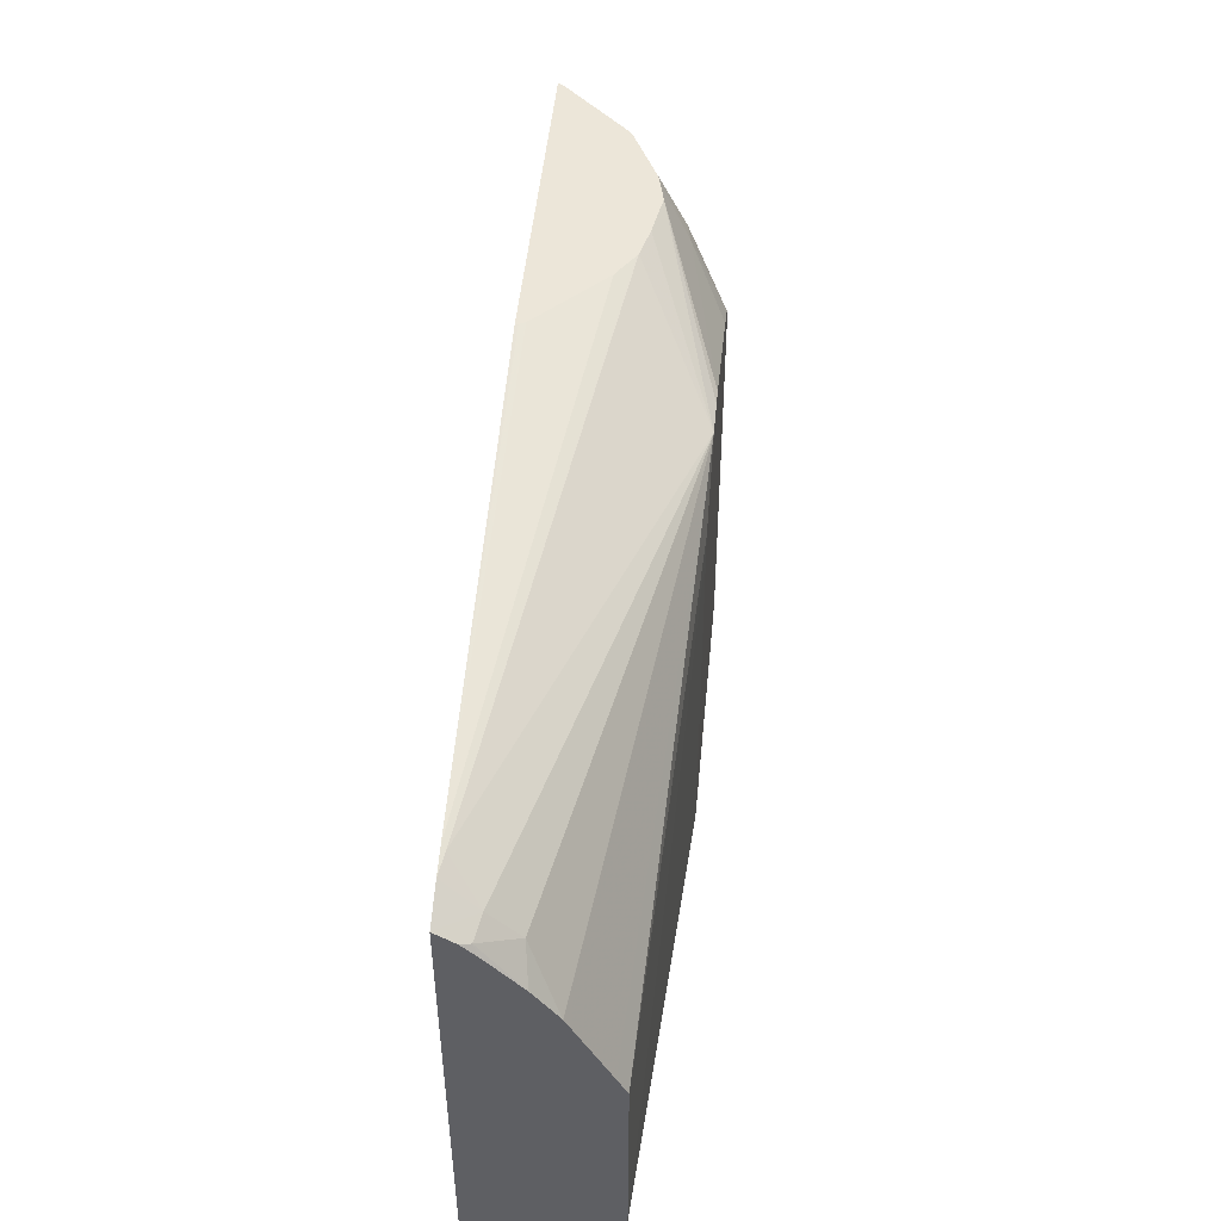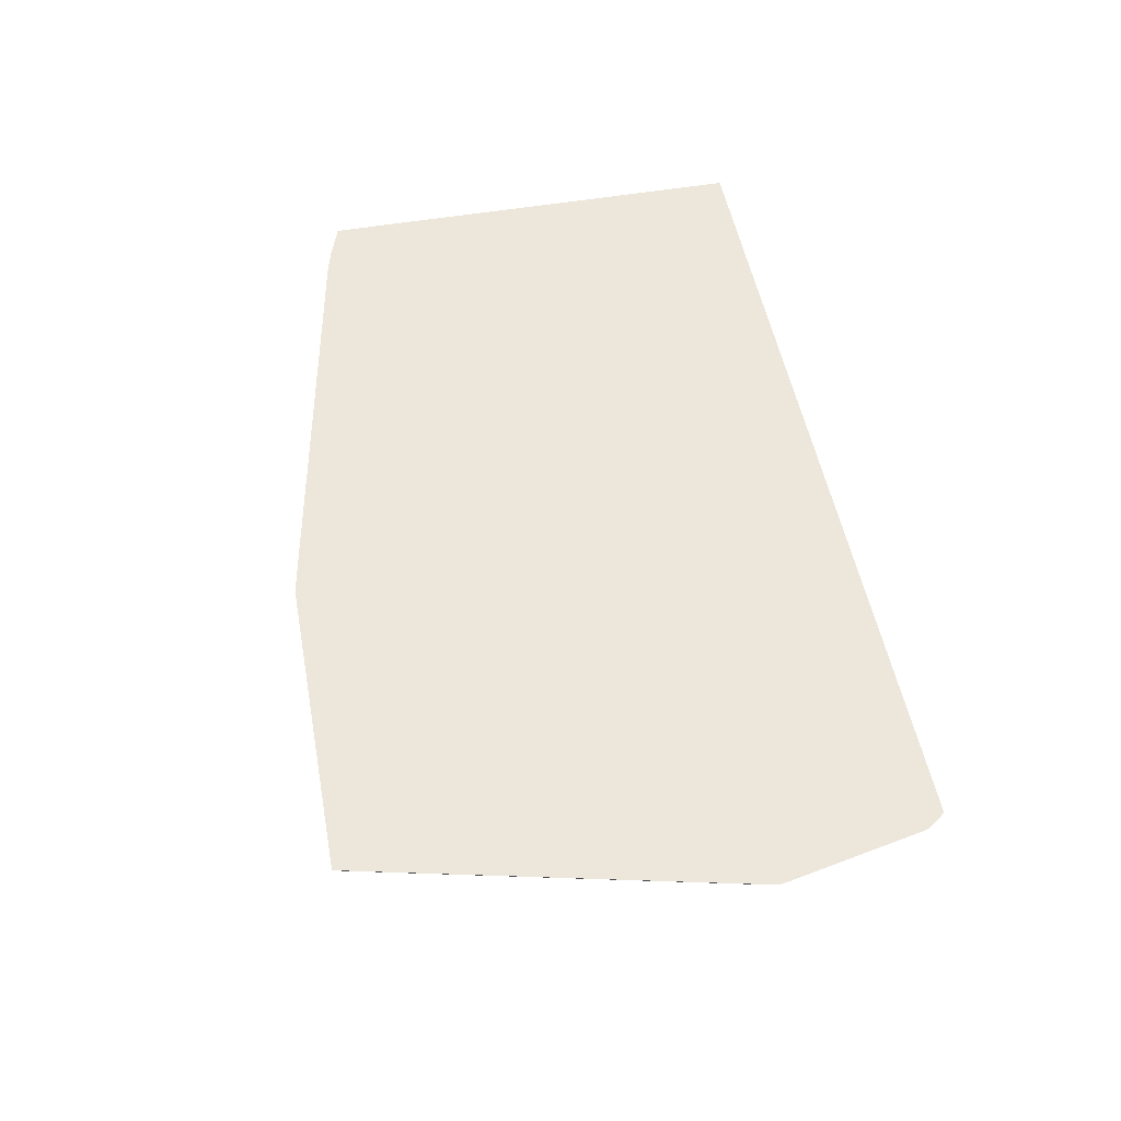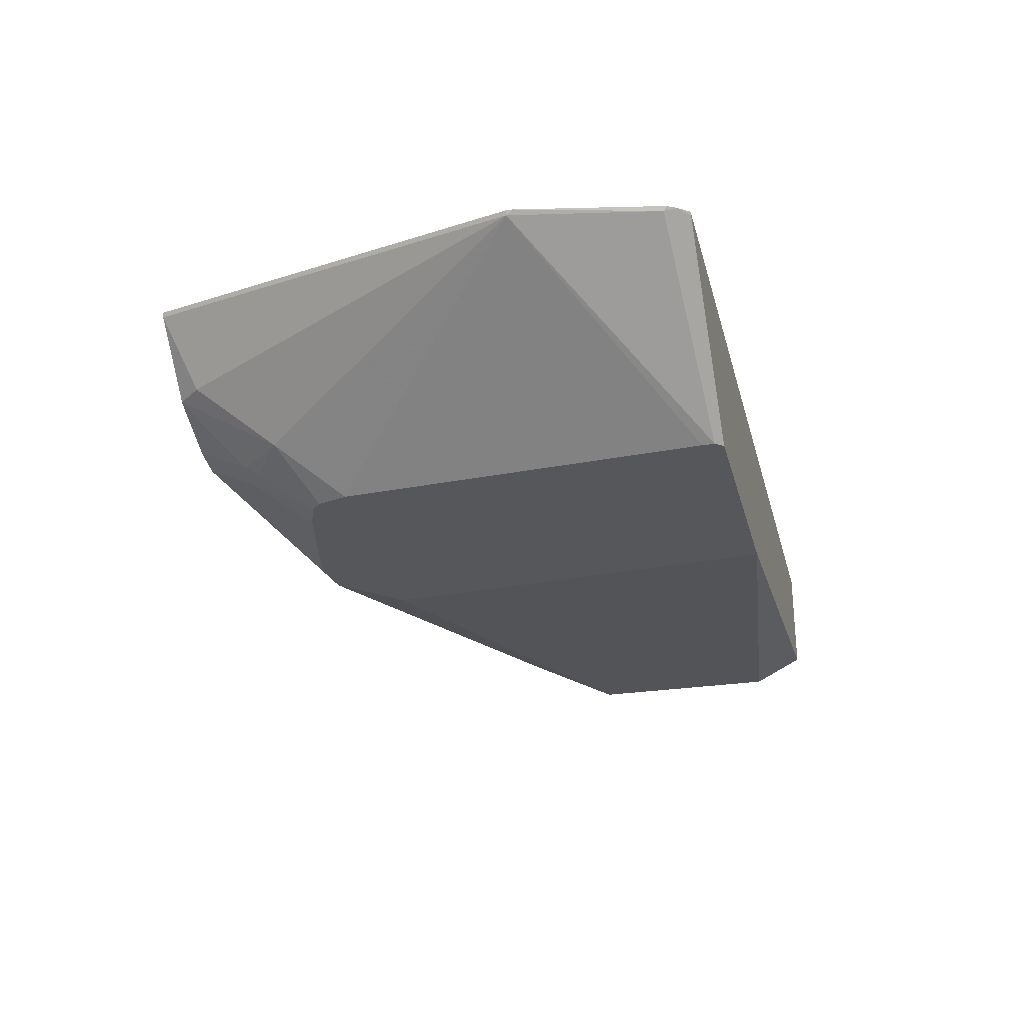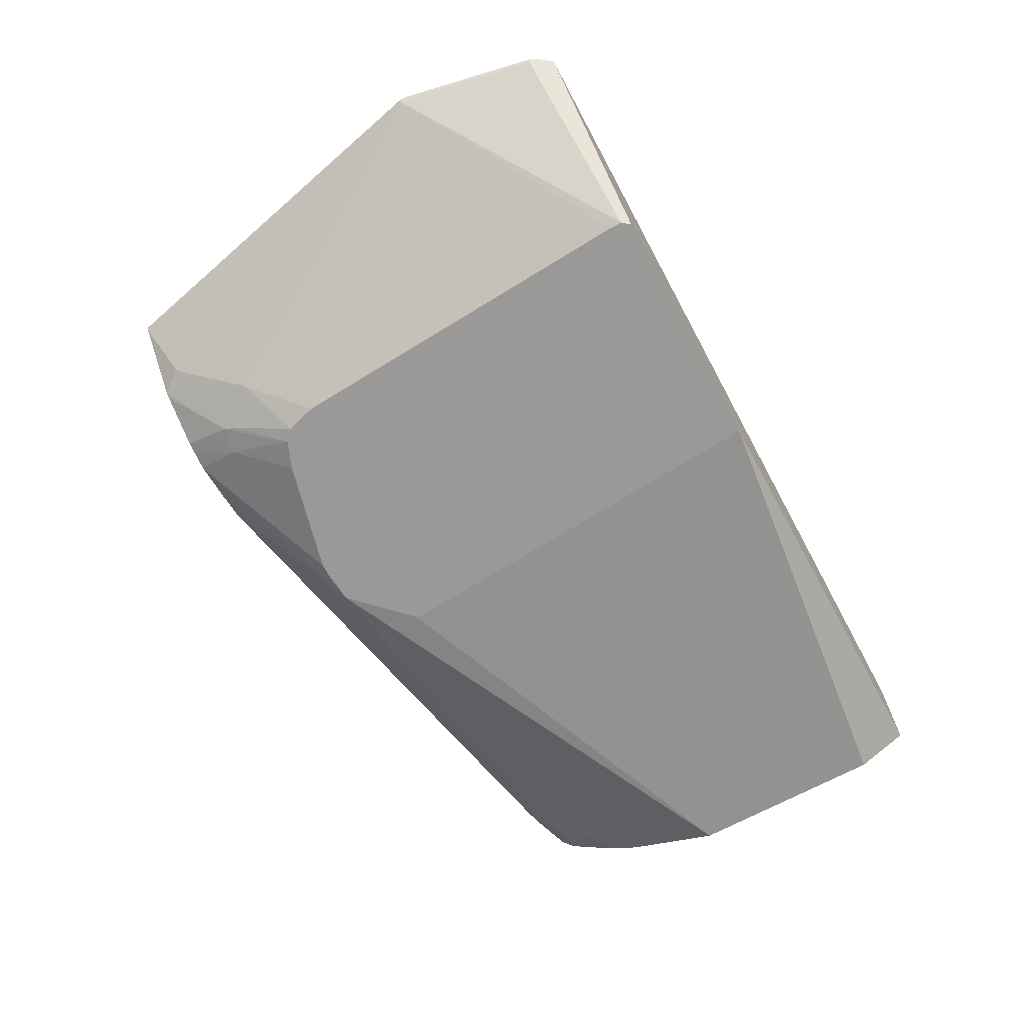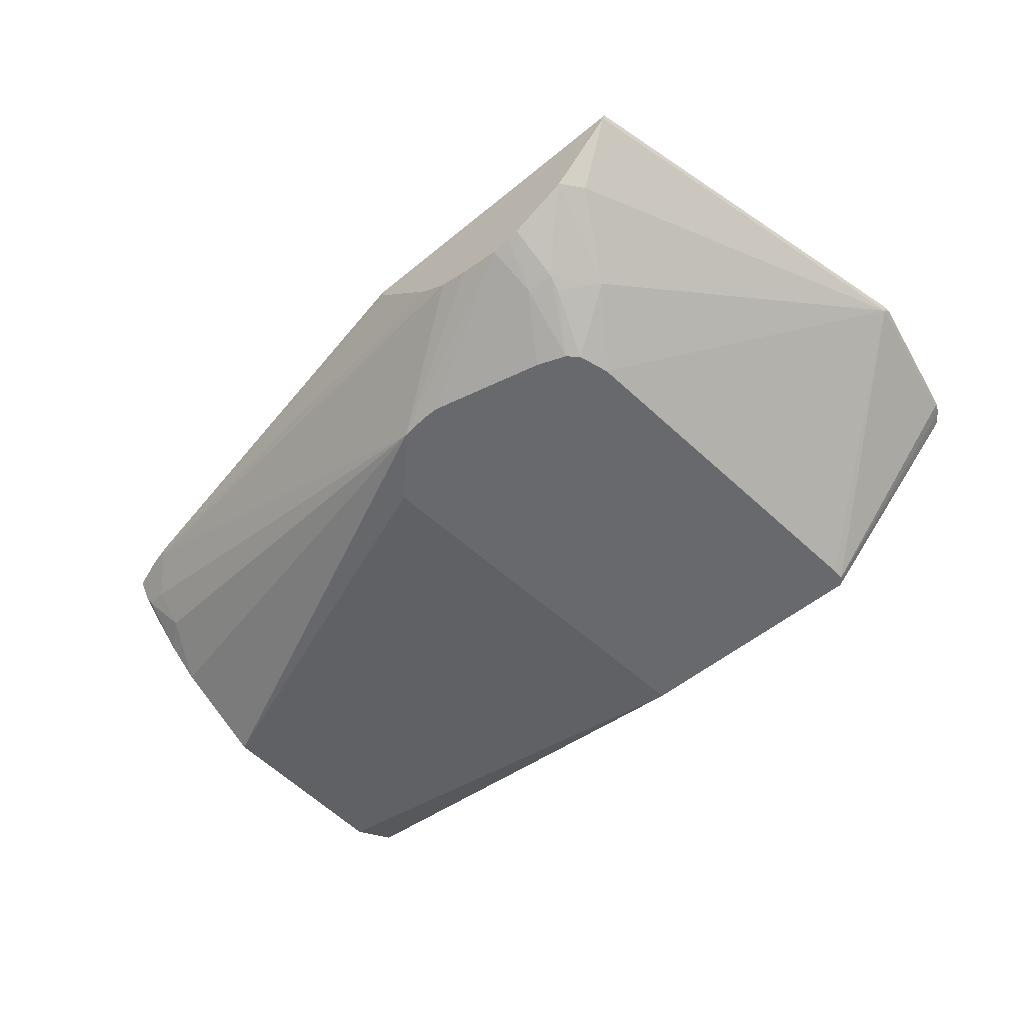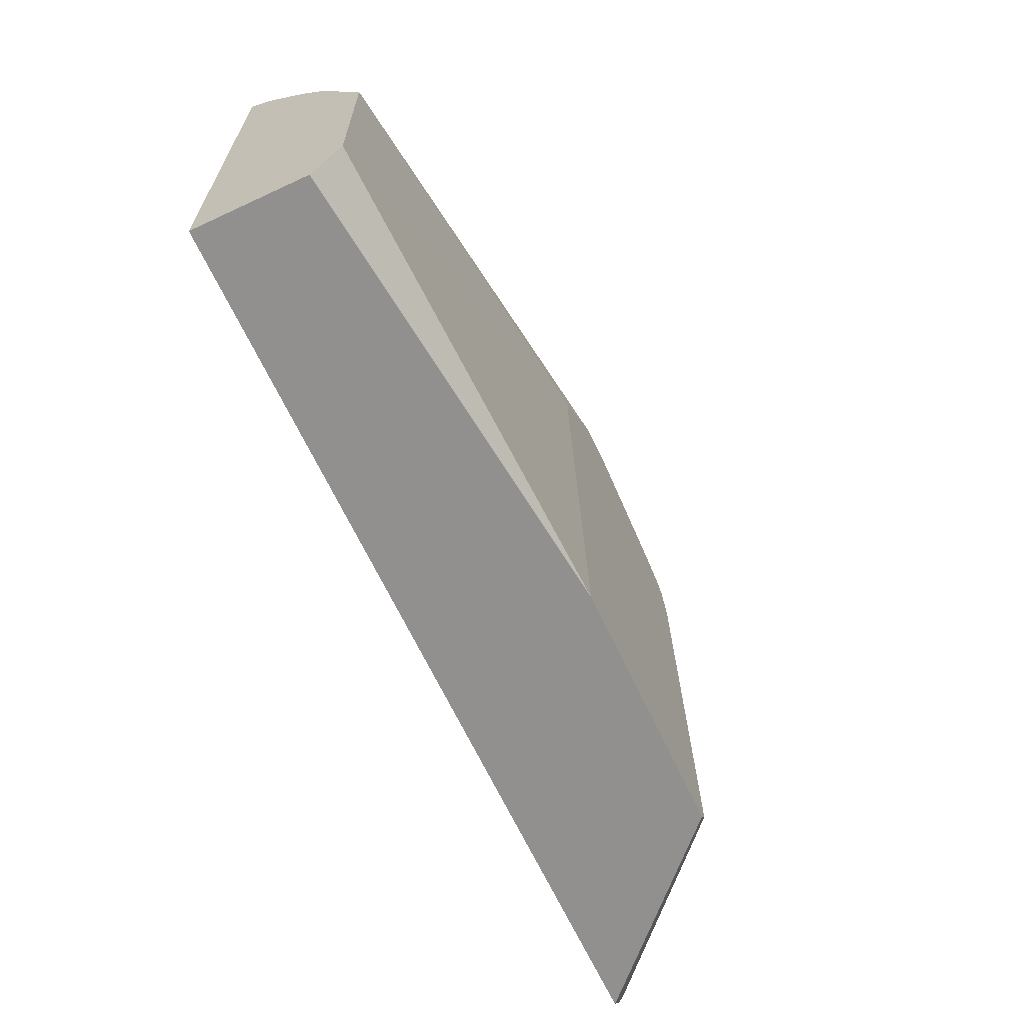
<metadata>
{"format":"obj","ext":"obj","renderer":"f3d","projection":"perspective","resolution":1024,"background":"white","views":[{"elev":48.6,"azim":-84.6,"up":"+Z"},{"elev":51.5,"azim":79.4,"up":"+Y"},{"elev":-26.4,"azim":104.0,"up":"+Y"},{"elev":-68.9,"azim":118.4,"up":"+Y"},{"elev":-52.7,"azim":41.5,"up":"+Y"},{"elev":-65.7,"azim":-64.9,"up":"+Z"}]}
</metadata>
<code>
v 0.5106 -0.2315 -0.07241
v 0.5164 -0.2315 -0.06517
v 0.5101 -0.2321 -0.07241
v -0.06315 -0.2315 -0.07241
v 0.5092 -0.2333 -0.07241
v 0.5199 -0.2315 -0.05931
v 0.5191 -0.2342 -0.05696
v 0.407 -0.3389 -0.06694
v -0.06315 -0.3057 -0.07241
v -0.06315 -0.2315 0.2234
v 0.4024 -0.3389 -0.07241
v 0.5205 -0.2315 -0.05696
v 0.5395 -0.2315 0.0339
v 0.5381 -0.2342 0.03799
v 0.407 -0.3389 -0.05877
v -0.06315 -0.3229 -0.03797
v 0.2339 -0.3389 -0.07241
v -0.03897 -0.2315 0.2315
v -0.06315 -0.2441 0.2151
v -0.04428 -0.2532 0.2152
v 0.5395 -0.2315 0.03799
v 0.4811 -0.2342 0.2903
v 0.4511 -0.2754 0.2754
v 0.4242 -0.3102 0.2279
v 0.3928 -0.3389 0.1869
v -0.06315 -0.3229 0.09498
v 0.2166 -0.3389 0.1895
v -0.02528 -0.2342 0.2342
v -0.02257 -0.2315 0.2356
v -0.06315 -0.2531 0.206
v -0.06008 -0.2501 0.212
v -0.04428 -0.2722 0.1962
v 0.2549 -0.3389 0.2389
v 0.4825 -0.2315 0.2903
v 0.4406 -0.2774 0.2903
v 0.4226 -0.2944 0.2754
v 0.4036 -0.3134 0.2564
v 0.4012 -0.3181 0.2469
v 0.3868 -0.3389 0.2074
v -0.06315 -0.3165 0.1077
v 0.2166 -0.3389 0.2008
v 0.3353 -0.2914 0.2903
v 0.3337 -0.2903 0.2903
v 0.3174 -0.2794 0.2903
v 0.2733 -0.2315 0.2903
v 0.3133 -0.2754 0.2903
v 0.2794 -0.2414 0.2903
v 0.2754 -0.2374 0.2903
v 0.2733 -0.2334 0.2903
v -0.06315 -0.2754 0.1804
v -0.06315 -0.2912 0.1583
v -0.06315 -0.2913 0.1581
v 0.2749 -0.3389 0.2409
v 0.3826 -0.3011 0.2903
v 0.3554 -0.2964 0.2903
v 0.4367 -0.2797 0.2903
v 0.4026 -0.2964 0.2903
v 0.433 -0.2815 0.2903
v 0.3862 -0.3165 0.2596
v 0.3798 -0.3389 0.2144
v 0.2849 -0.3389 0.2409
v 0.3947 -0.2984 0.2903
v 0.3608 -0.3389 0.2219
f 22 62 57
f 24 39 25
f 24 38 39
f 24 37 38
f 24 36 37
f 24 35 36
f 23 35 24
f 22 35 23
f 22 56 35
f 22 58 56
f 22 57 58
f 26 41 33
f 22 54 62
f 22 48 47
f 22 42 55
f 22 43 42
f 22 44 43
f 22 46 44
f 22 47 46
f 26 33 40
f 22 49 48
f 22 45 49
f 22 34 45
f 20 33 28
f 20 32 33
f 20 31 32
f 19 31 20
f 22 55 54
f 28 33 42
f 29 48 49
f 28 43 44
f 19 30 31
f 54 61 59
f 54 59 62
f 53 61 54
f 38 60 39
f 37 60 38
f 37 59 60
f 37 57 59
f 36 58 57
f 36 56 58
f 36 57 37
f 35 56 36
f 33 55 42
f 33 54 55
f 33 53 54
f 33 52 40
f 33 51 52
f 32 51 33
f 32 50 51
f 31 50 32
f 57 62 59
f 30 50 31
f 29 49 45
f 29 47 48
f 29 46 47
f 29 44 46
f 28 44 29
f 28 42 43
f 18 28 29
f 2 8 5
f 16 41 26
f 4 50 30
f 4 51 50
f 4 52 51
f 4 40 52
f 4 26 40
f 4 16 26
f 4 9 16
f 2 7 8
f 2 6 7
f 2 5 3
f 1 6 2
f 1 12 6
f 1 13 12
f 1 21 13
f 1 34 21
f 1 45 34
f 1 29 45
f 1 18 29
f 1 10 18
f 1 4 10
f 1 9 4
f 1 17 9
f 1 11 17
f 1 5 11
f 1 3 5
f 1 2 3
f 59 61 63
f 4 30 19
f 18 20 28
f 4 19 10
f 6 12 7
f 16 27 41
f 16 17 27
f 14 25 15
f 14 24 25
f 14 23 24
f 14 22 23
f 14 34 22
f 14 21 34
f 13 21 14
f 10 20 18
f 10 19 20
f 9 17 16
f 8 14 15
f 8 17 11
f 8 27 17
f 8 41 27
f 8 33 41
f 8 53 33
f 8 61 53
f 8 63 61
f 8 60 63
f 8 39 60
f 8 25 39
f 8 15 25
f 7 14 8
f 7 13 14
f 7 12 13
f 5 8 11
f 59 63 60

</code>
